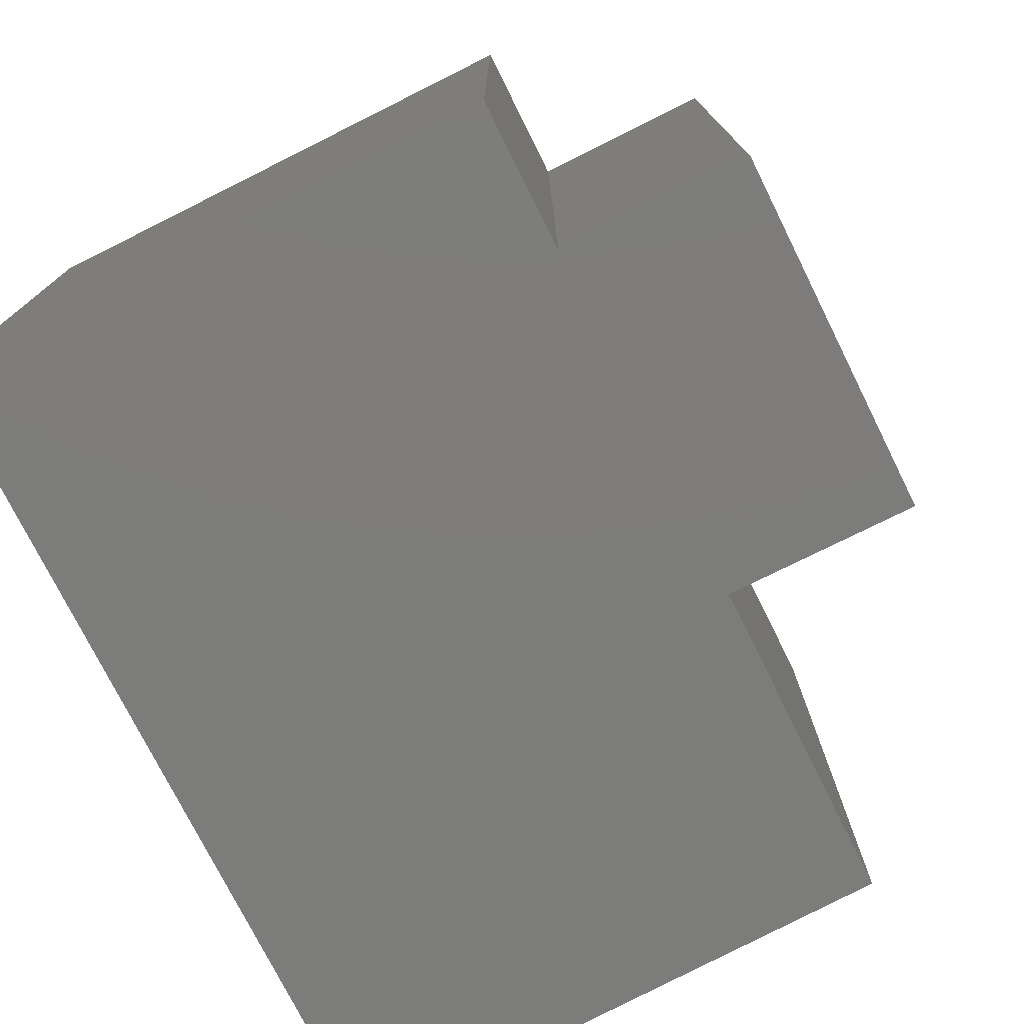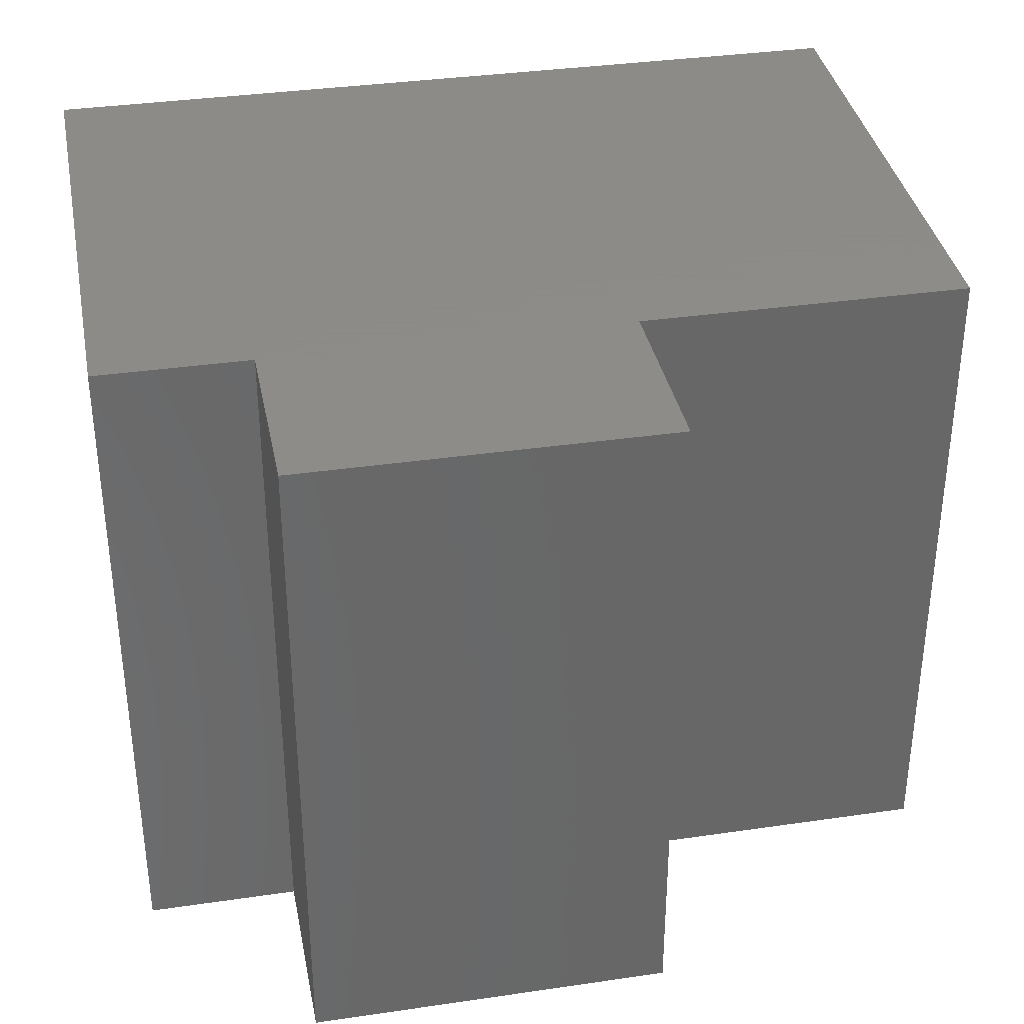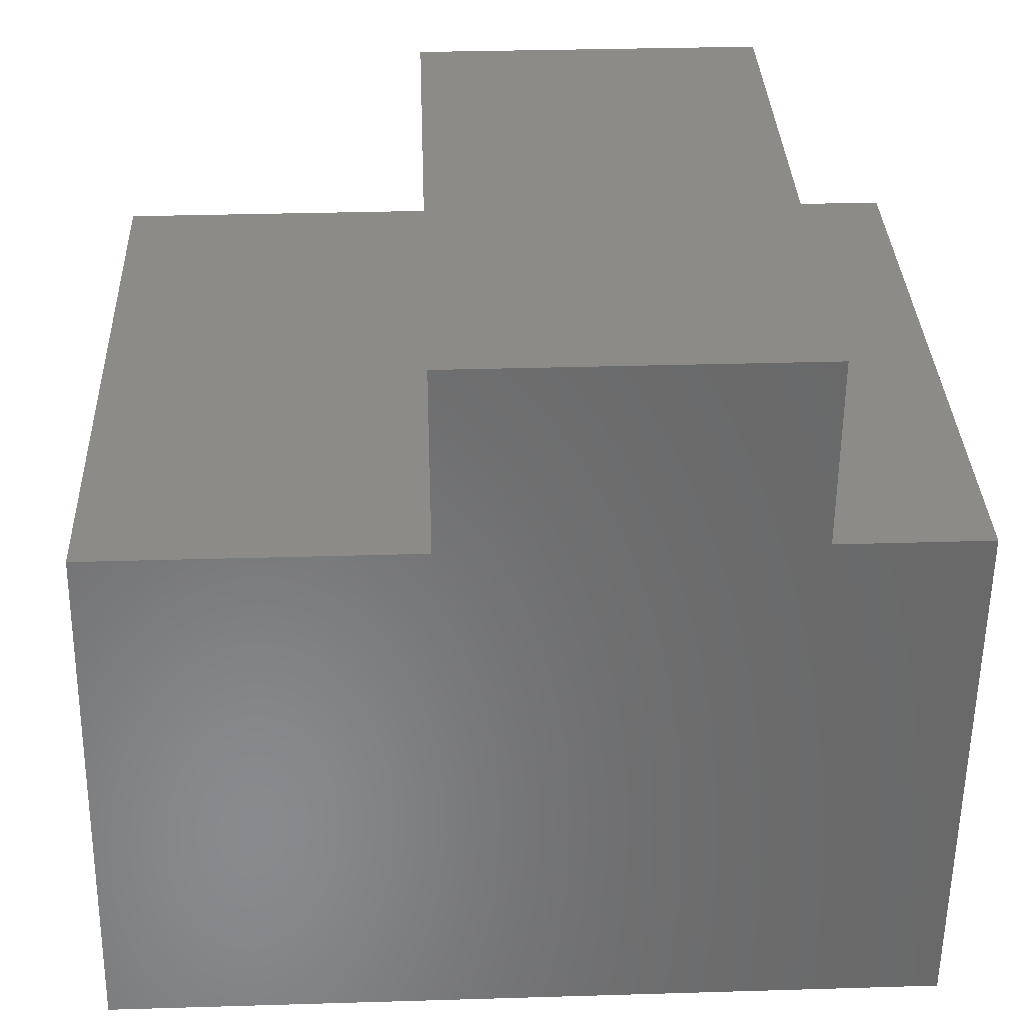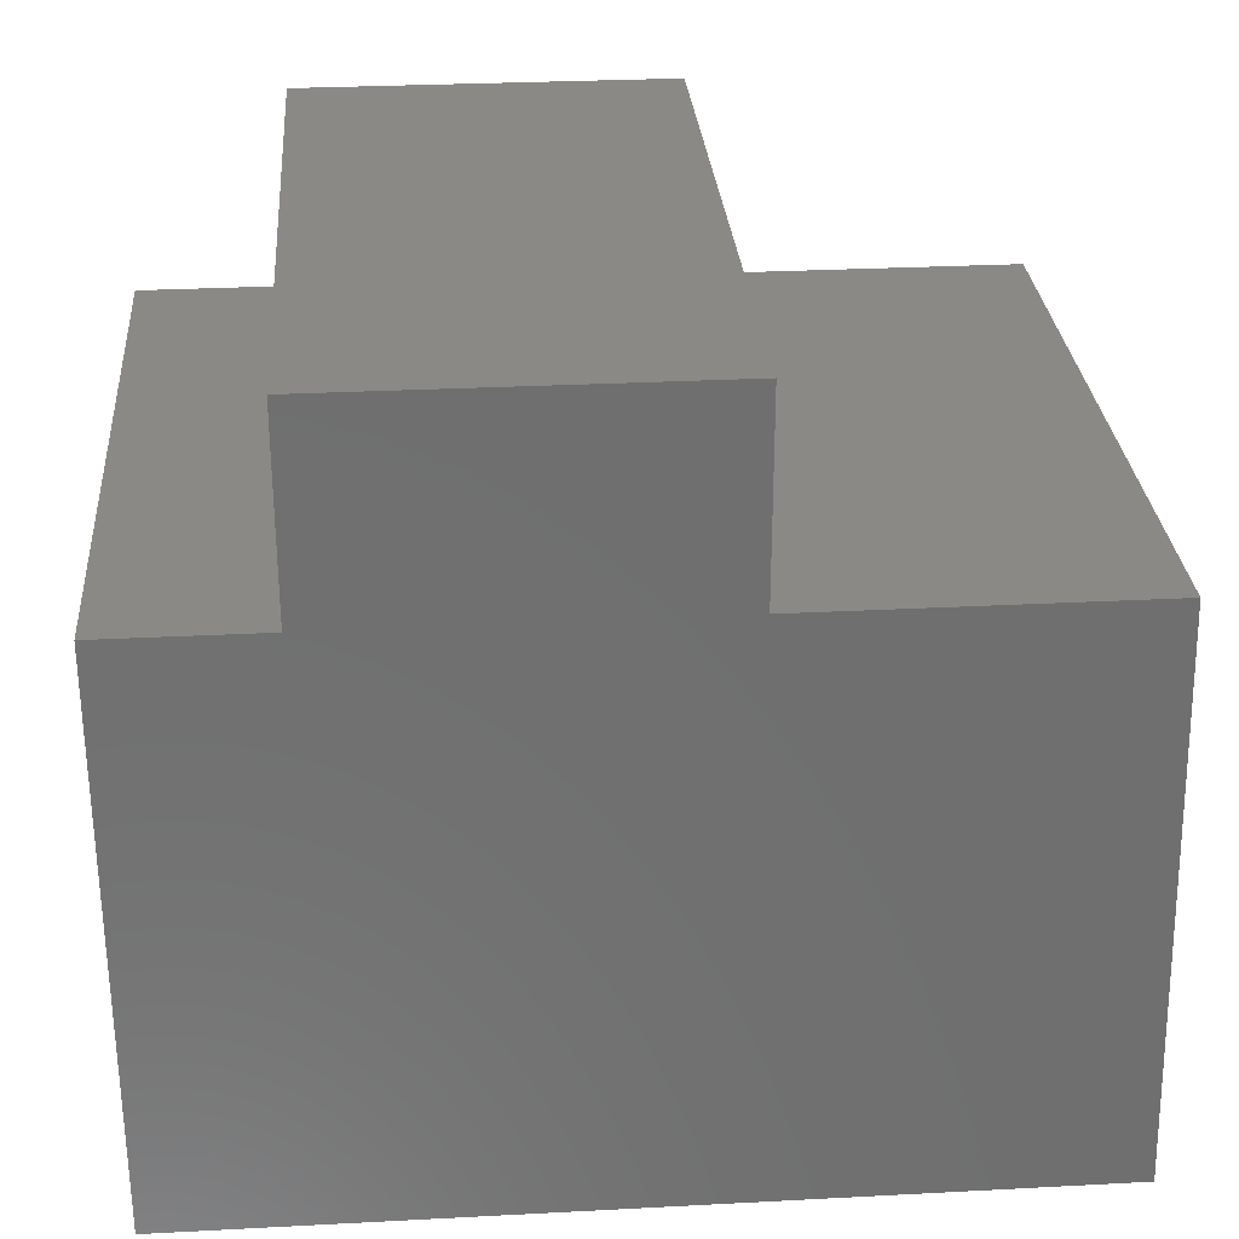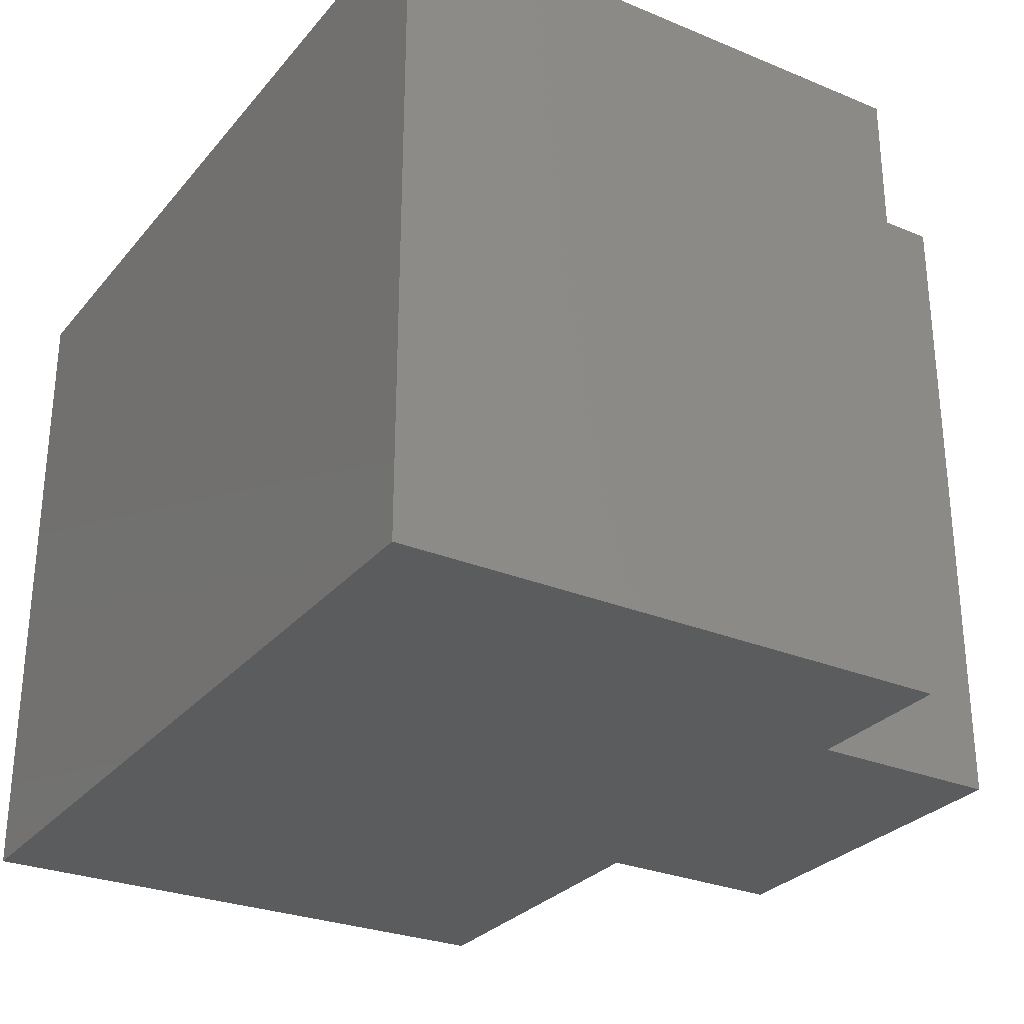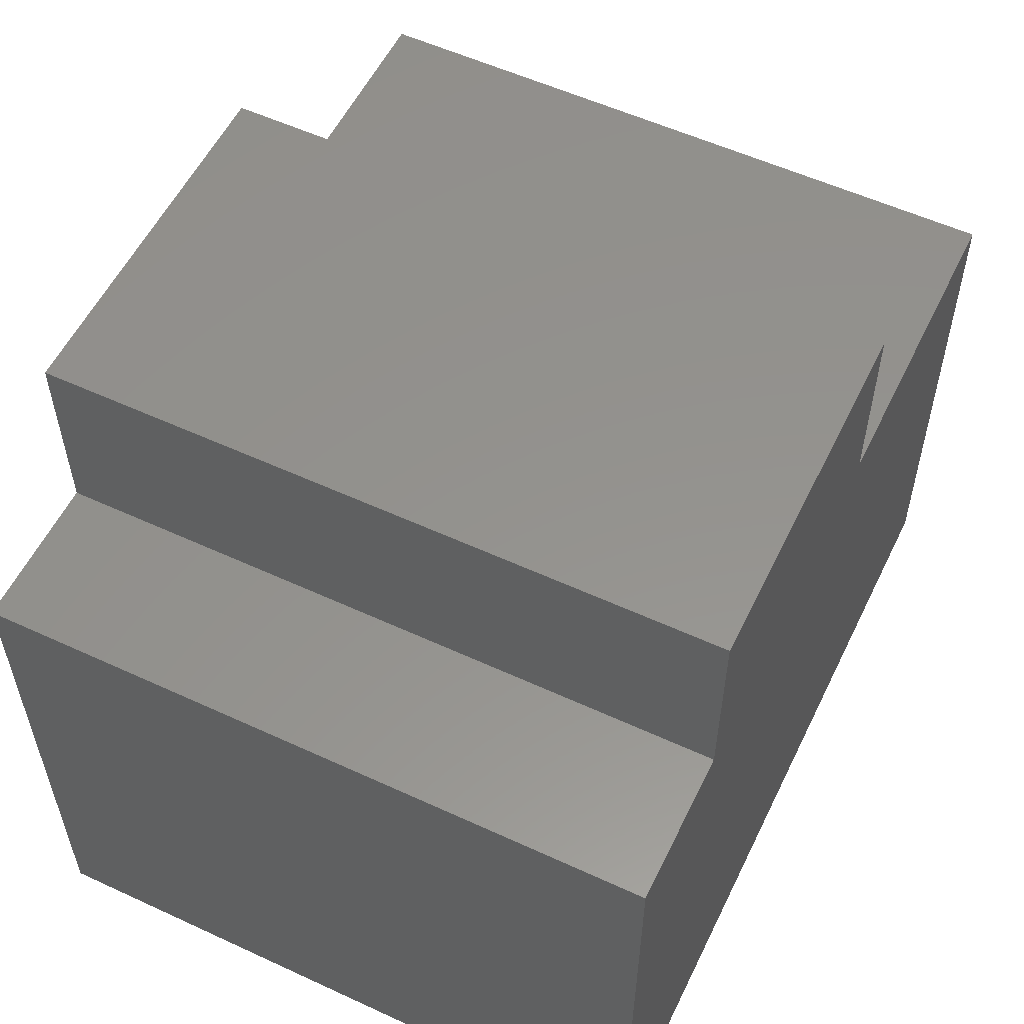
<metadata>
{"format":"stl","ext":"stl","renderer":"f3d","projection":"perspective","resolution":1024,"background":"white","views":[{"elev":-75.7,"azim":-63.5,"up":"+Y"},{"elev":35.2,"azim":-11.0,"up":"+Y"},{"elev":34.2,"azim":177.7,"up":"+Z"},{"elev":28.8,"azim":-4.5,"up":"+Z"},{"elev":-28.8,"azim":-121.7,"up":"+Y"},{"elev":56.0,"azim":-64.2,"up":"+Z"}]}
</metadata>
<code>
# stl→obj: 32 verts, 56 faces
v -0.9609 -0.5547 -0.2109
v -0.9609 0.2109 -0.2109
v 0.01344 -0.5547 -0.2109
v 0.01344 0.2109 -0.2109
v -0.003422 0.2109 0.4297
v -0.003422 -0.5547 0.4297
v -0.7882 -0.5547 0.4297
v -0.7882 0.2109 0.4297
v -0.9609 -0.5547 0.4297
v -0.9609 0.2109 0.4297
v -0.3758 -0.5547 0.4297
v -0.3758 0.2109 0.4297
v -0.3758 0.2109 0.6484
v -0.3758 -0.5547 0.6484
v -0.7882 0.2109 0.6484
v -0.7882 -0.5547 0.6484
v -0.6719 -0.2656 0.07812
v -0.2833 -0.2656 0.07812
v -0.6719 -0.07812 0.07812
v -0.2833 -0.07812 0.07812
v -0.285 -0.07812 0.1406
v -0.285 -0.2656 0.1406
v -0.4992 -0.2656 0.1406
v -0.6719 -0.2656 0.1406
v -0.4992 -0.07812 0.1406
v -0.6719 -0.07812 0.1406
v -0.3758 -0.2656 0.1406
v -0.3758 -0.07812 0.1406
v -0.3758 -0.07812 0.3594
v -0.3758 -0.2656 0.3594
v -0.4992 -0.07812 0.3594
v -0.4992 -0.2656 0.3594
f 1 2 3
f 3 2 4
f 4 5 3
f 3 5 6
f 7 8 9
f 9 8 10
f 6 5 11
f 11 5 12
f 12 13 11
f 11 13 14
f 13 15 14
f 14 15 16
f 15 8 16
f 16 8 7
f 10 2 9
f 9 2 1
f 4 2 10
f 4 10 8
f 4 8 12
f 4 12 5
f 13 12 15
f 15 12 8
f 3 6 11
f 3 11 7
f 3 7 9
f 3 9 1
f 14 16 11
f 11 16 7
f 17 18 19
f 19 18 20
f 20 18 21
f 21 18 22
f 23 24 25
f 25 24 26
f 22 27 21
f 21 27 28
f 28 27 29
f 29 27 30
f 29 30 31
f 31 30 32
f 32 23 31
f 31 23 25
f 26 24 19
f 19 24 17
f 20 21 28
f 20 28 25
f 20 25 26
f 20 26 19
f 29 31 28
f 28 31 25
f 18 17 24
f 18 24 23
f 18 23 27
f 18 27 22
f 30 27 32
f 32 27 23

</code>
